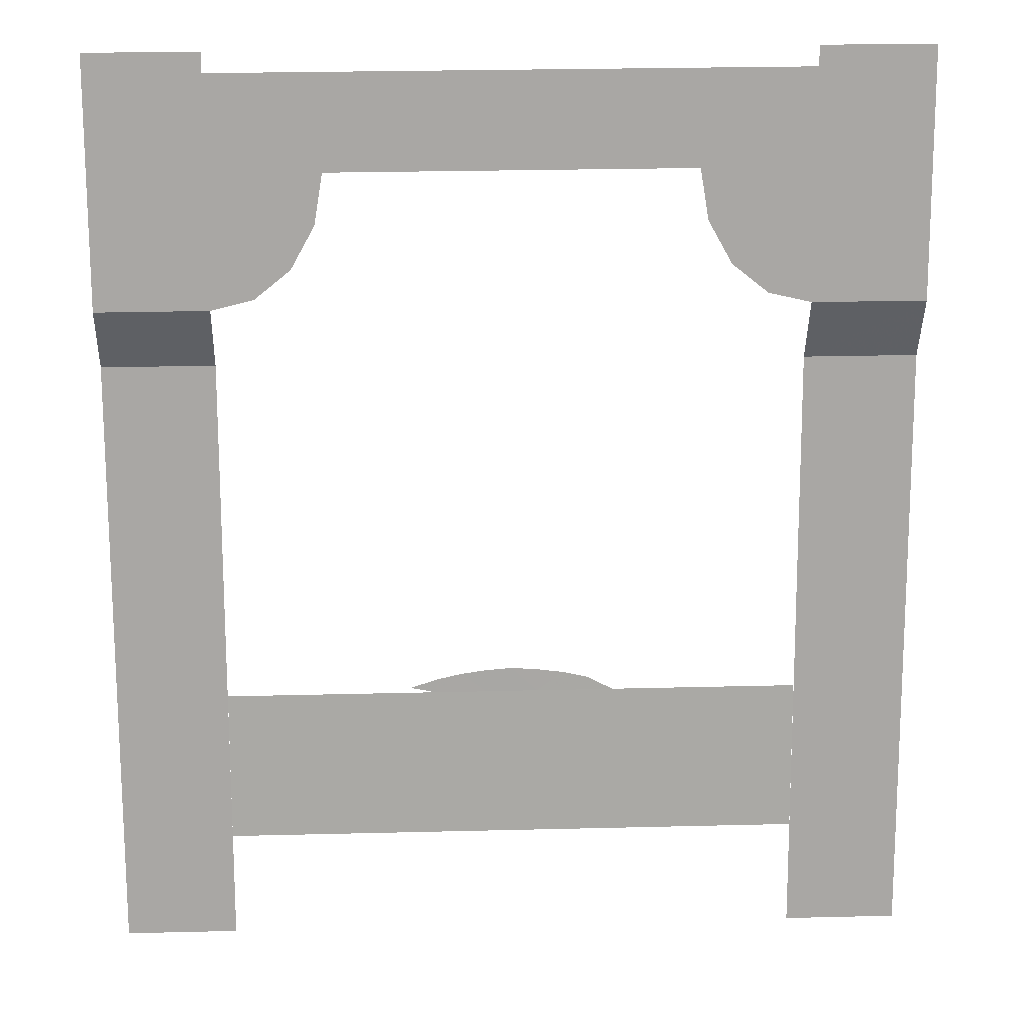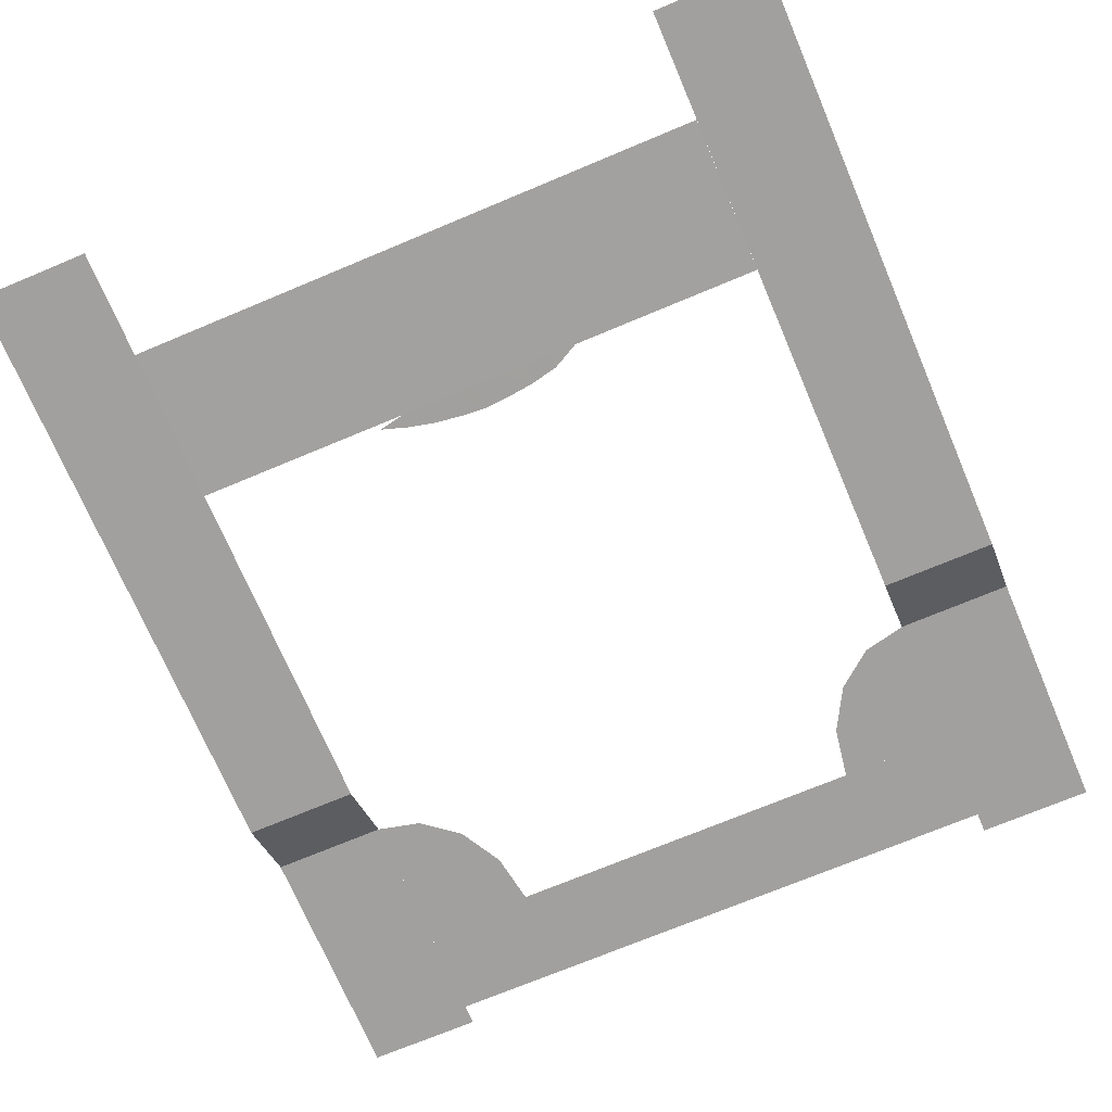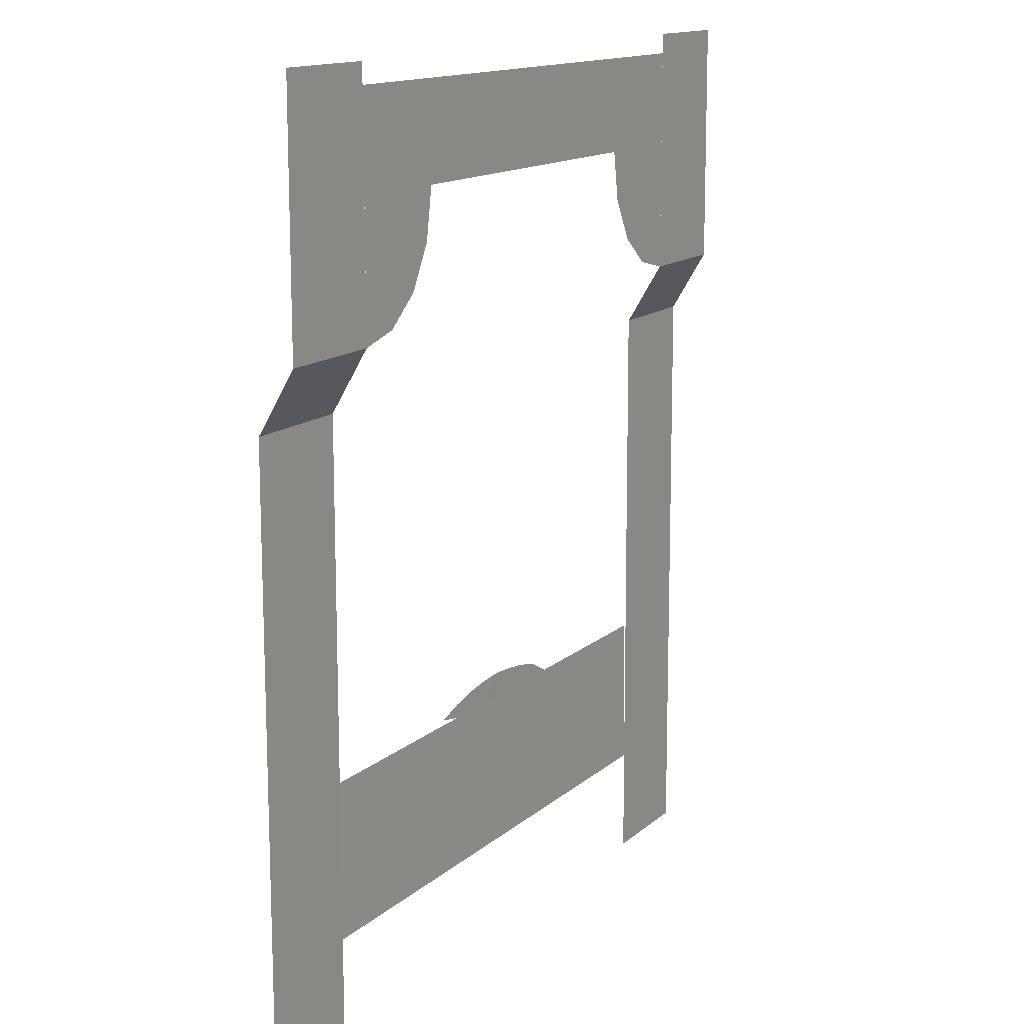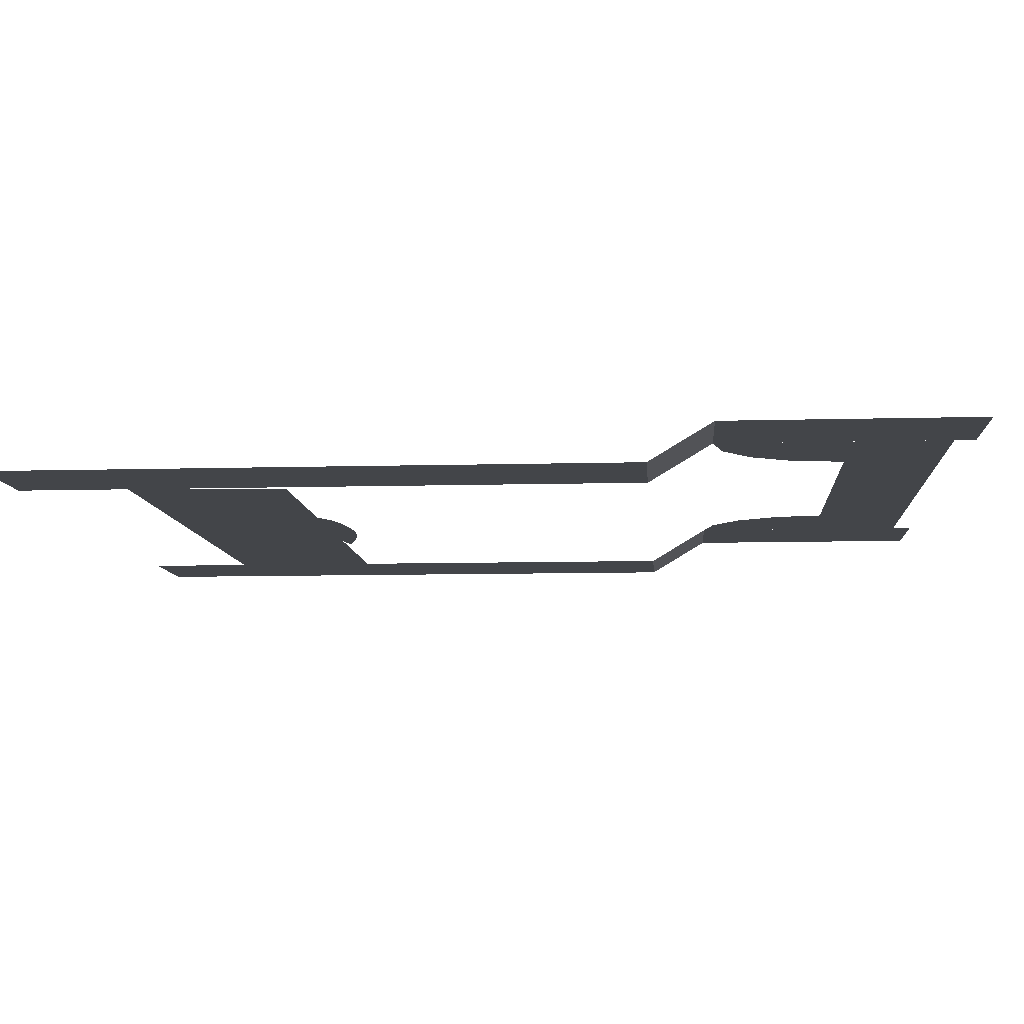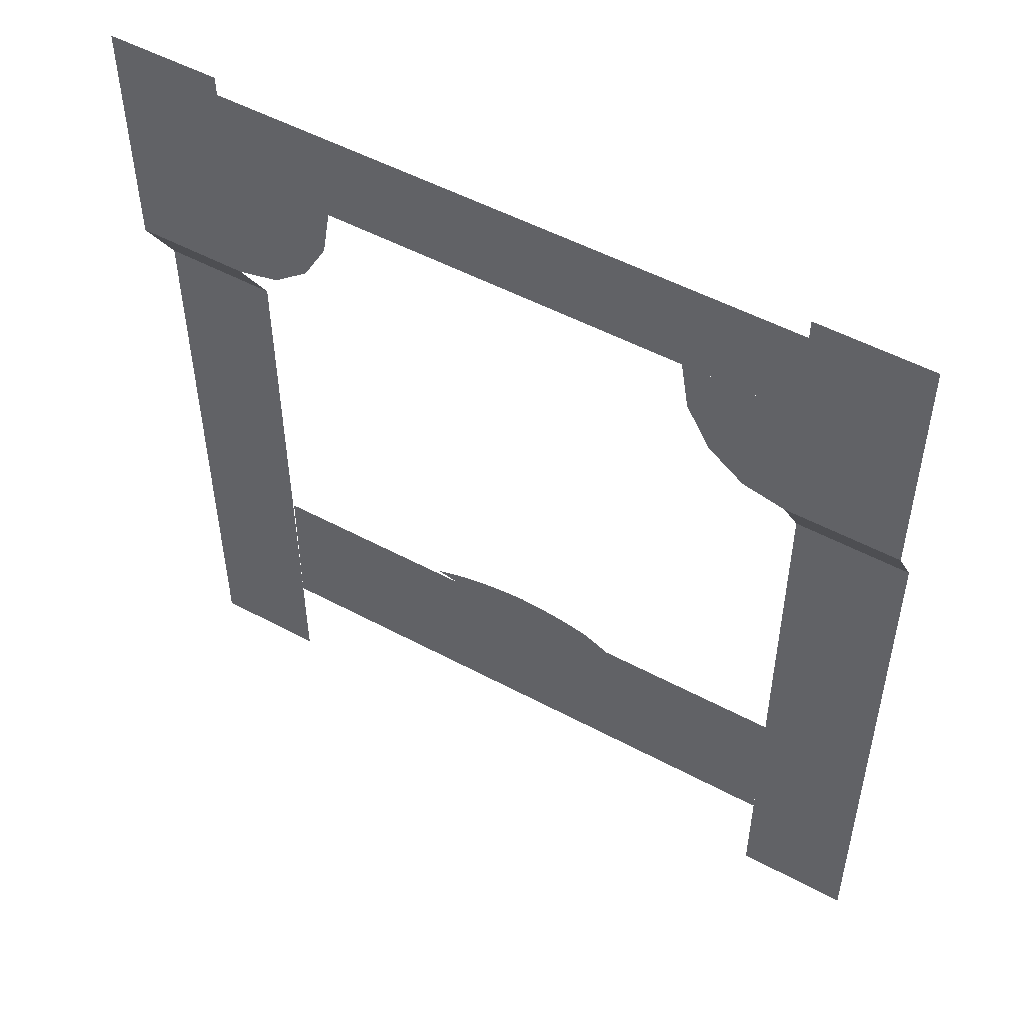
<metadata>
{"format":"obj","ext":"obj","renderer":"f3d","projection":"perspective","resolution":1024,"background":"white","views":[{"elev":15.5,"azim":177.9,"up":"+Z"},{"elev":-71.8,"azim":-156.8,"up":"+Y"},{"elev":13.4,"azim":119.4,"up":"+Z"},{"elev":-8.6,"azim":-85.4,"up":"+Y"},{"elev":52.2,"azim":-149.7,"up":"+Z"}]}
</metadata>
<code>
v -0.5264 0.6708 -0.5589
v -0.217 0.7214 0.5394
v -0.5248 0.6709 0.1093
v -0.5256 0.6709 -0.2248
v -0.3694 0.7214 0.3599
v -0.3694 0.7214 0.3599
v -0.3694 0.7214 0.3599
v 0.5851 0.6708 0.1005
v 0.4288 0.6708 -0.5665
v -0.3712 0.6708 -0.4121
v 0.1008 0.6688 -0.1777
v -0.3704 0.6708 -0.05897
v -0.07742 0.6688 -0.1842
v -0.04188 0.6688 -0.2033
v -0.5253 0.6709 -0.05764
v 0.4318 0.7213 0.6643
v 0.4318 0.7213 0.6918
v 0.4309 0.7214 0.3535
v 0.4309 0.7214 0.3535
v 0.4309 0.7214 0.3535
v 0.43 0.6708 -0.06528
v 0.4309 0.6708 0.2689
v 0.4309 0.6708 0.2689
v -0.07756 0.6688 -0.2031
v 0.2907 0.7214 0.4661
v 0.4291 0.6708 -0.3995
v -0.3709 0.6708 -0.2261
v 0.2793 0.7214 0.5355
v -0.3701 0.6709 0.1082
v 0.4291 0.6707 -0.4184
v -0.3113 0.7213 0.373
v -0.2618 0.7214 0.4119
v 0.5843 0.6708 -0.2336
v -0.5234 0.7214 0.6993
v 0.5835 0.6708 -0.5677
v -0.5243 0.7214 0.361
v -0.5243 0.7214 0.361
v 0.3235 0.7214 0.4072
v 0.172 0.6688 -0.1978
v 0.1364 0.6688 -0.1861
v 0.1364 0.6688 -0.2047
v -0.04179 0.6688 -0.1764
v -0.526 0.6708 -0.3919
v -0.006227 0.6688 -0.2037
v -0.006227 0.6688 -0.1721
v -0.5244 0.6709 0.2764
v -0.5244 0.6709 0.2764
v 0.5856 0.6708 0.2676
v 0.5856 0.6708 0.2676
v -0.369 0.7214 0.5406
v -0.369 0.7214 0.5406
v -0.3708 0.6688 -0.2006
v -0.3716 0.6708 -0.5601
v 0.4313 0.7214 0.5342
v 0.4313 0.7214 0.5342
v -0.3687 0.7214 0.6981
v -0.3687 0.7214 0.6706
v 0.4296 0.6688 -0.207
v -0.2287 0.7214 0.4702
v 0.4295 0.6708 -0.2323
v 0.02952 0.6688 -0.1698
v 0.4304 0.6708 0.1018
v 0.06508 0.6688 -0.1726
v -0.3713 0.6708 -0.393
v 0.3728 0.7213 0.3678
v -0.3697 0.6708 0.2752
v -0.3697 0.6708 0.2752
v 0.1006 0.6688 -0.2045
v 0.06501 0.6688 -0.2042
v 0.5857 0.7213 0.3522
v 0.5857 0.7213 0.3522
v 0.02943 0.6688 -0.204
v 0.5865 0.7214 0.6905
v -0.1132 0.6688 -0.2028
v 0.5847 0.6708 -0.06649
v 0.5839 0.6708 -0.4006
f 42 44 45
f 45 44 61
f 44 72 61
f 61 72 69
f 61 69 63
f 63 69 11
f 69 68 11
f 11 68 41
f 74 24 13
f 24 42 13
f 11 41 40
f 40 41 39
f 20 55 65
f 65 55 38
f 55 25 38
f 24 14 42
f 42 14 44
f 7 31 50
f 50 31 32
f 32 59 50
f 50 59 2
f 52 10 58
f 58 10 30
f 1 53 43
f 43 53 64
f 43 64 4
f 4 64 27
f 4 27 15
f 15 27 12
f 15 12 3
f 3 12 29
f 9 35 26
f 26 35 76
f 26 76 60
f 60 76 33
f 60 33 21
f 21 33 75
f 21 75 62
f 62 75 8
f 46 3 67
f 67 3 29
f 23 62 48
f 48 62 8
f 54 16 51
f 51 16 57
f 47 66 37
f 37 66 5
f 34 36 56
f 56 36 6
f 71 18 49
f 49 18 22
f 17 19 73
f 73 19 70
f 55 28 25

</code>
